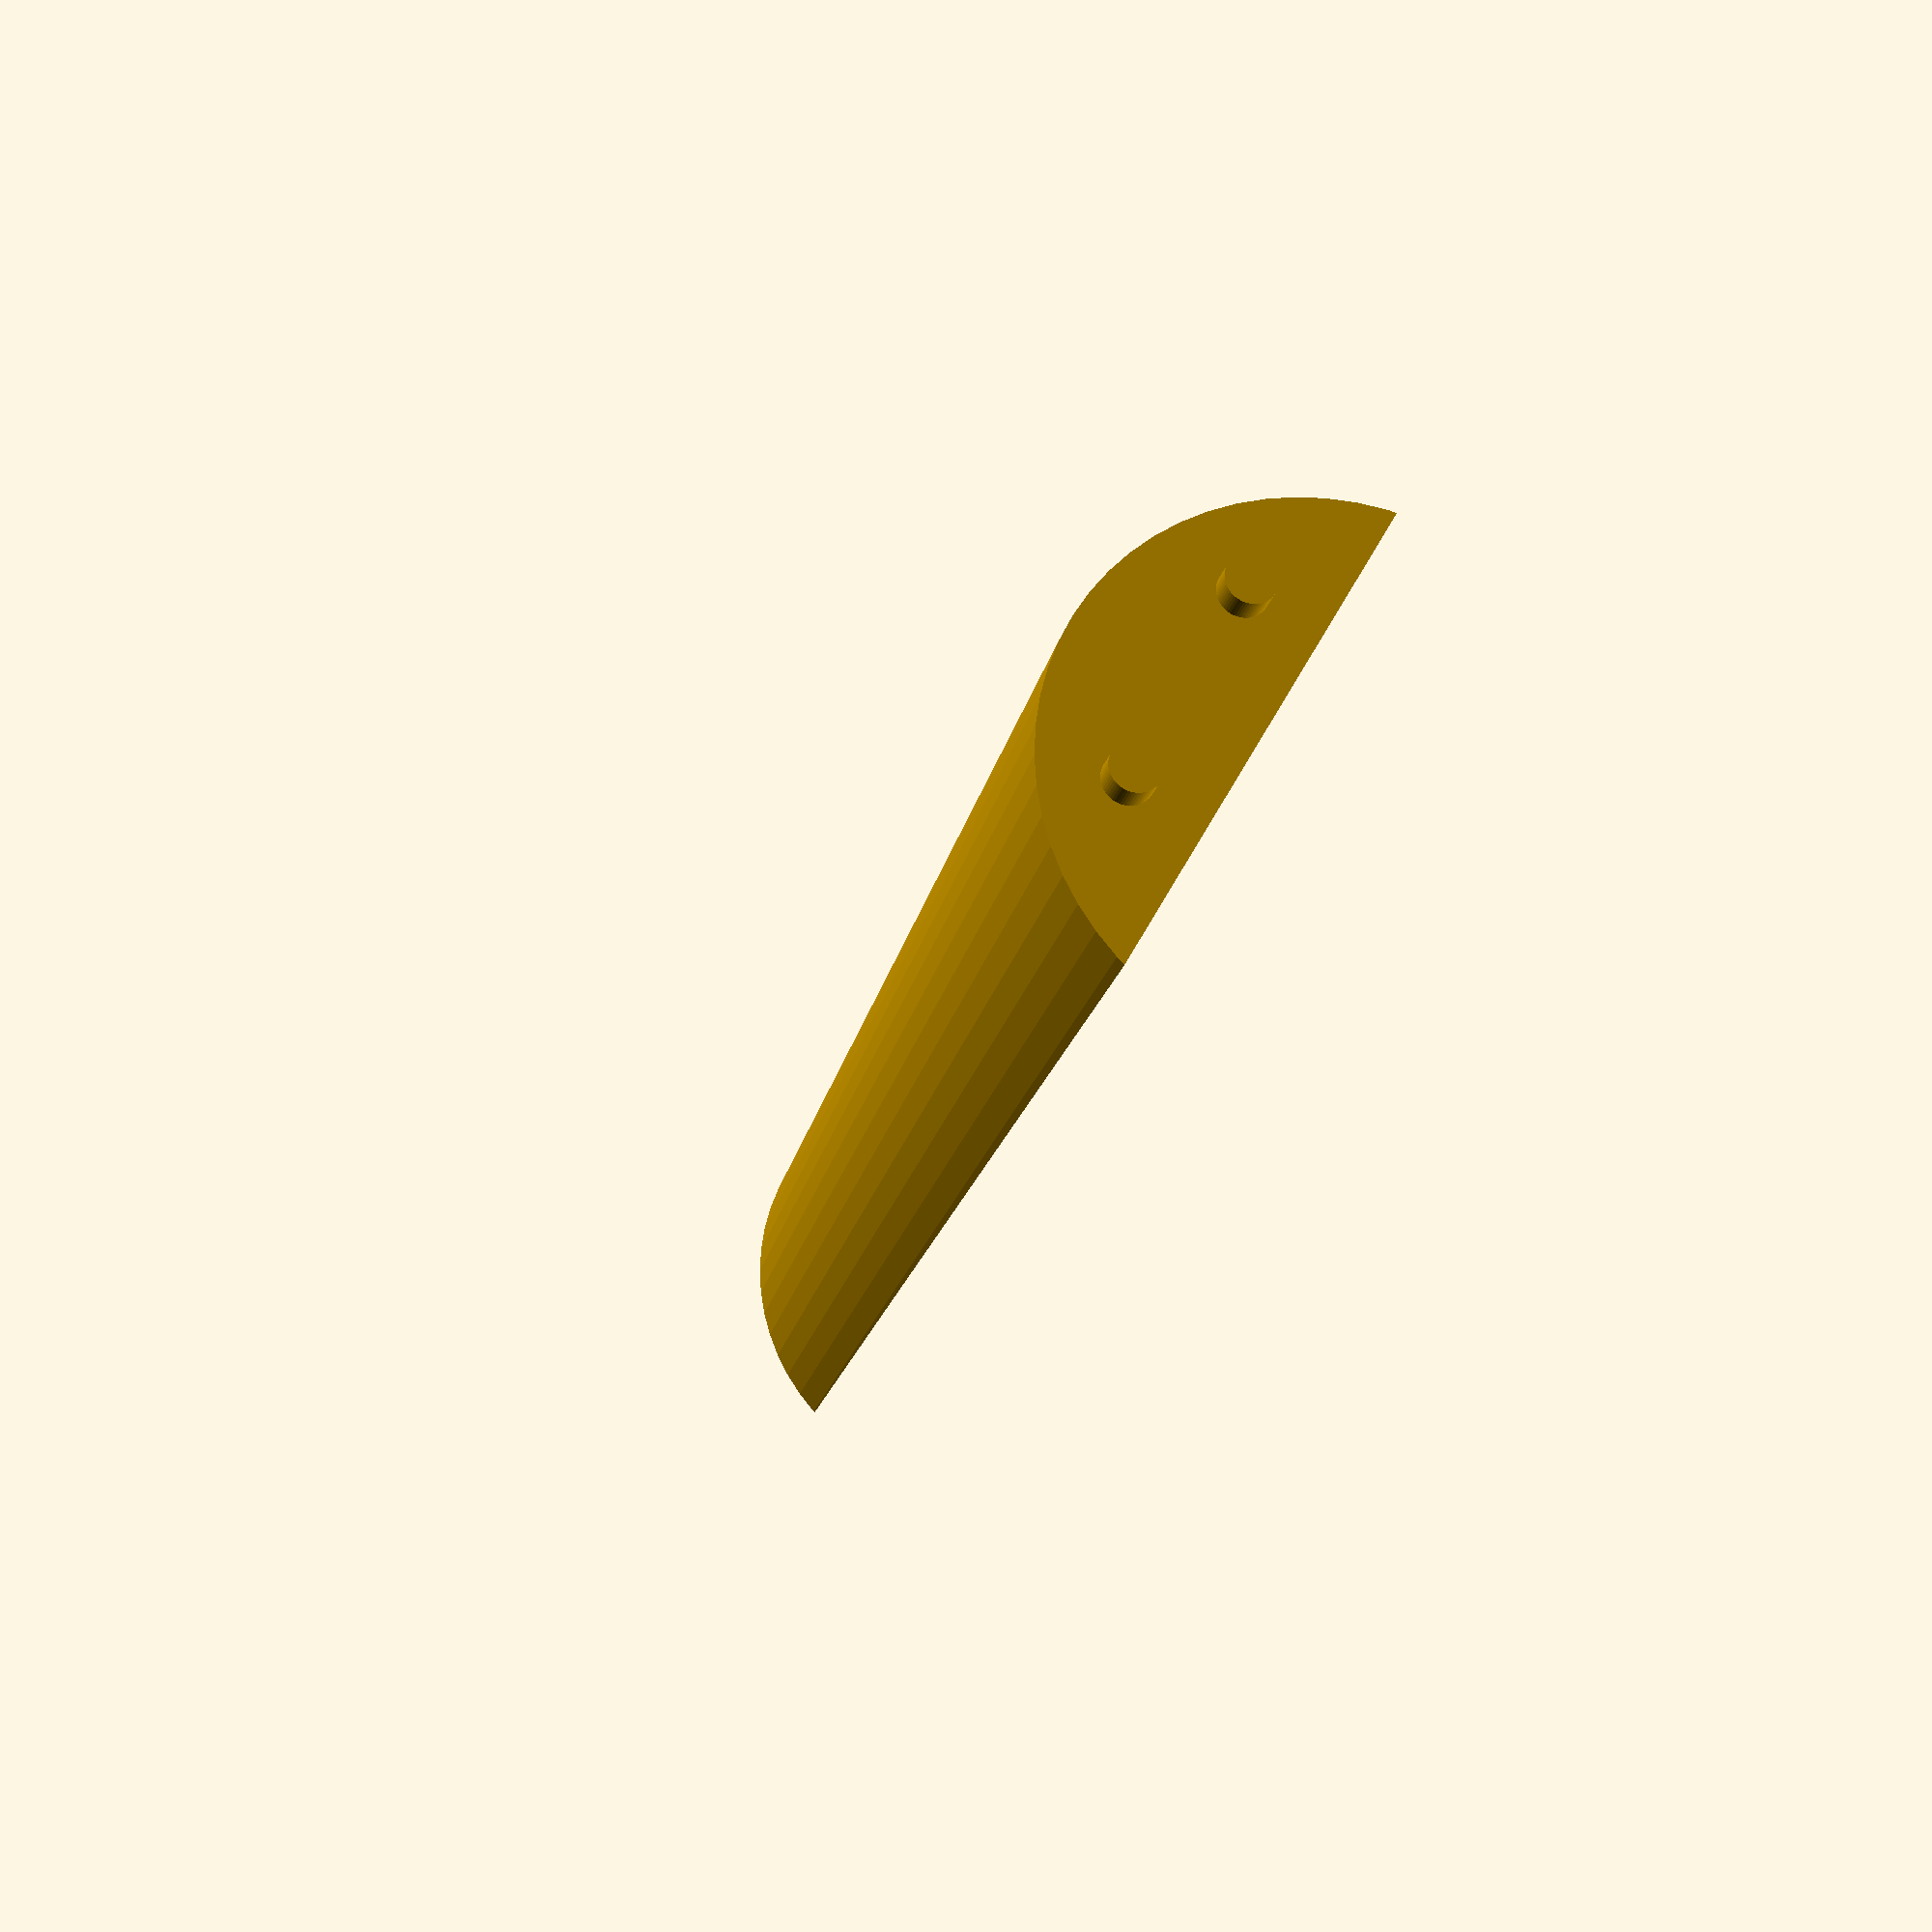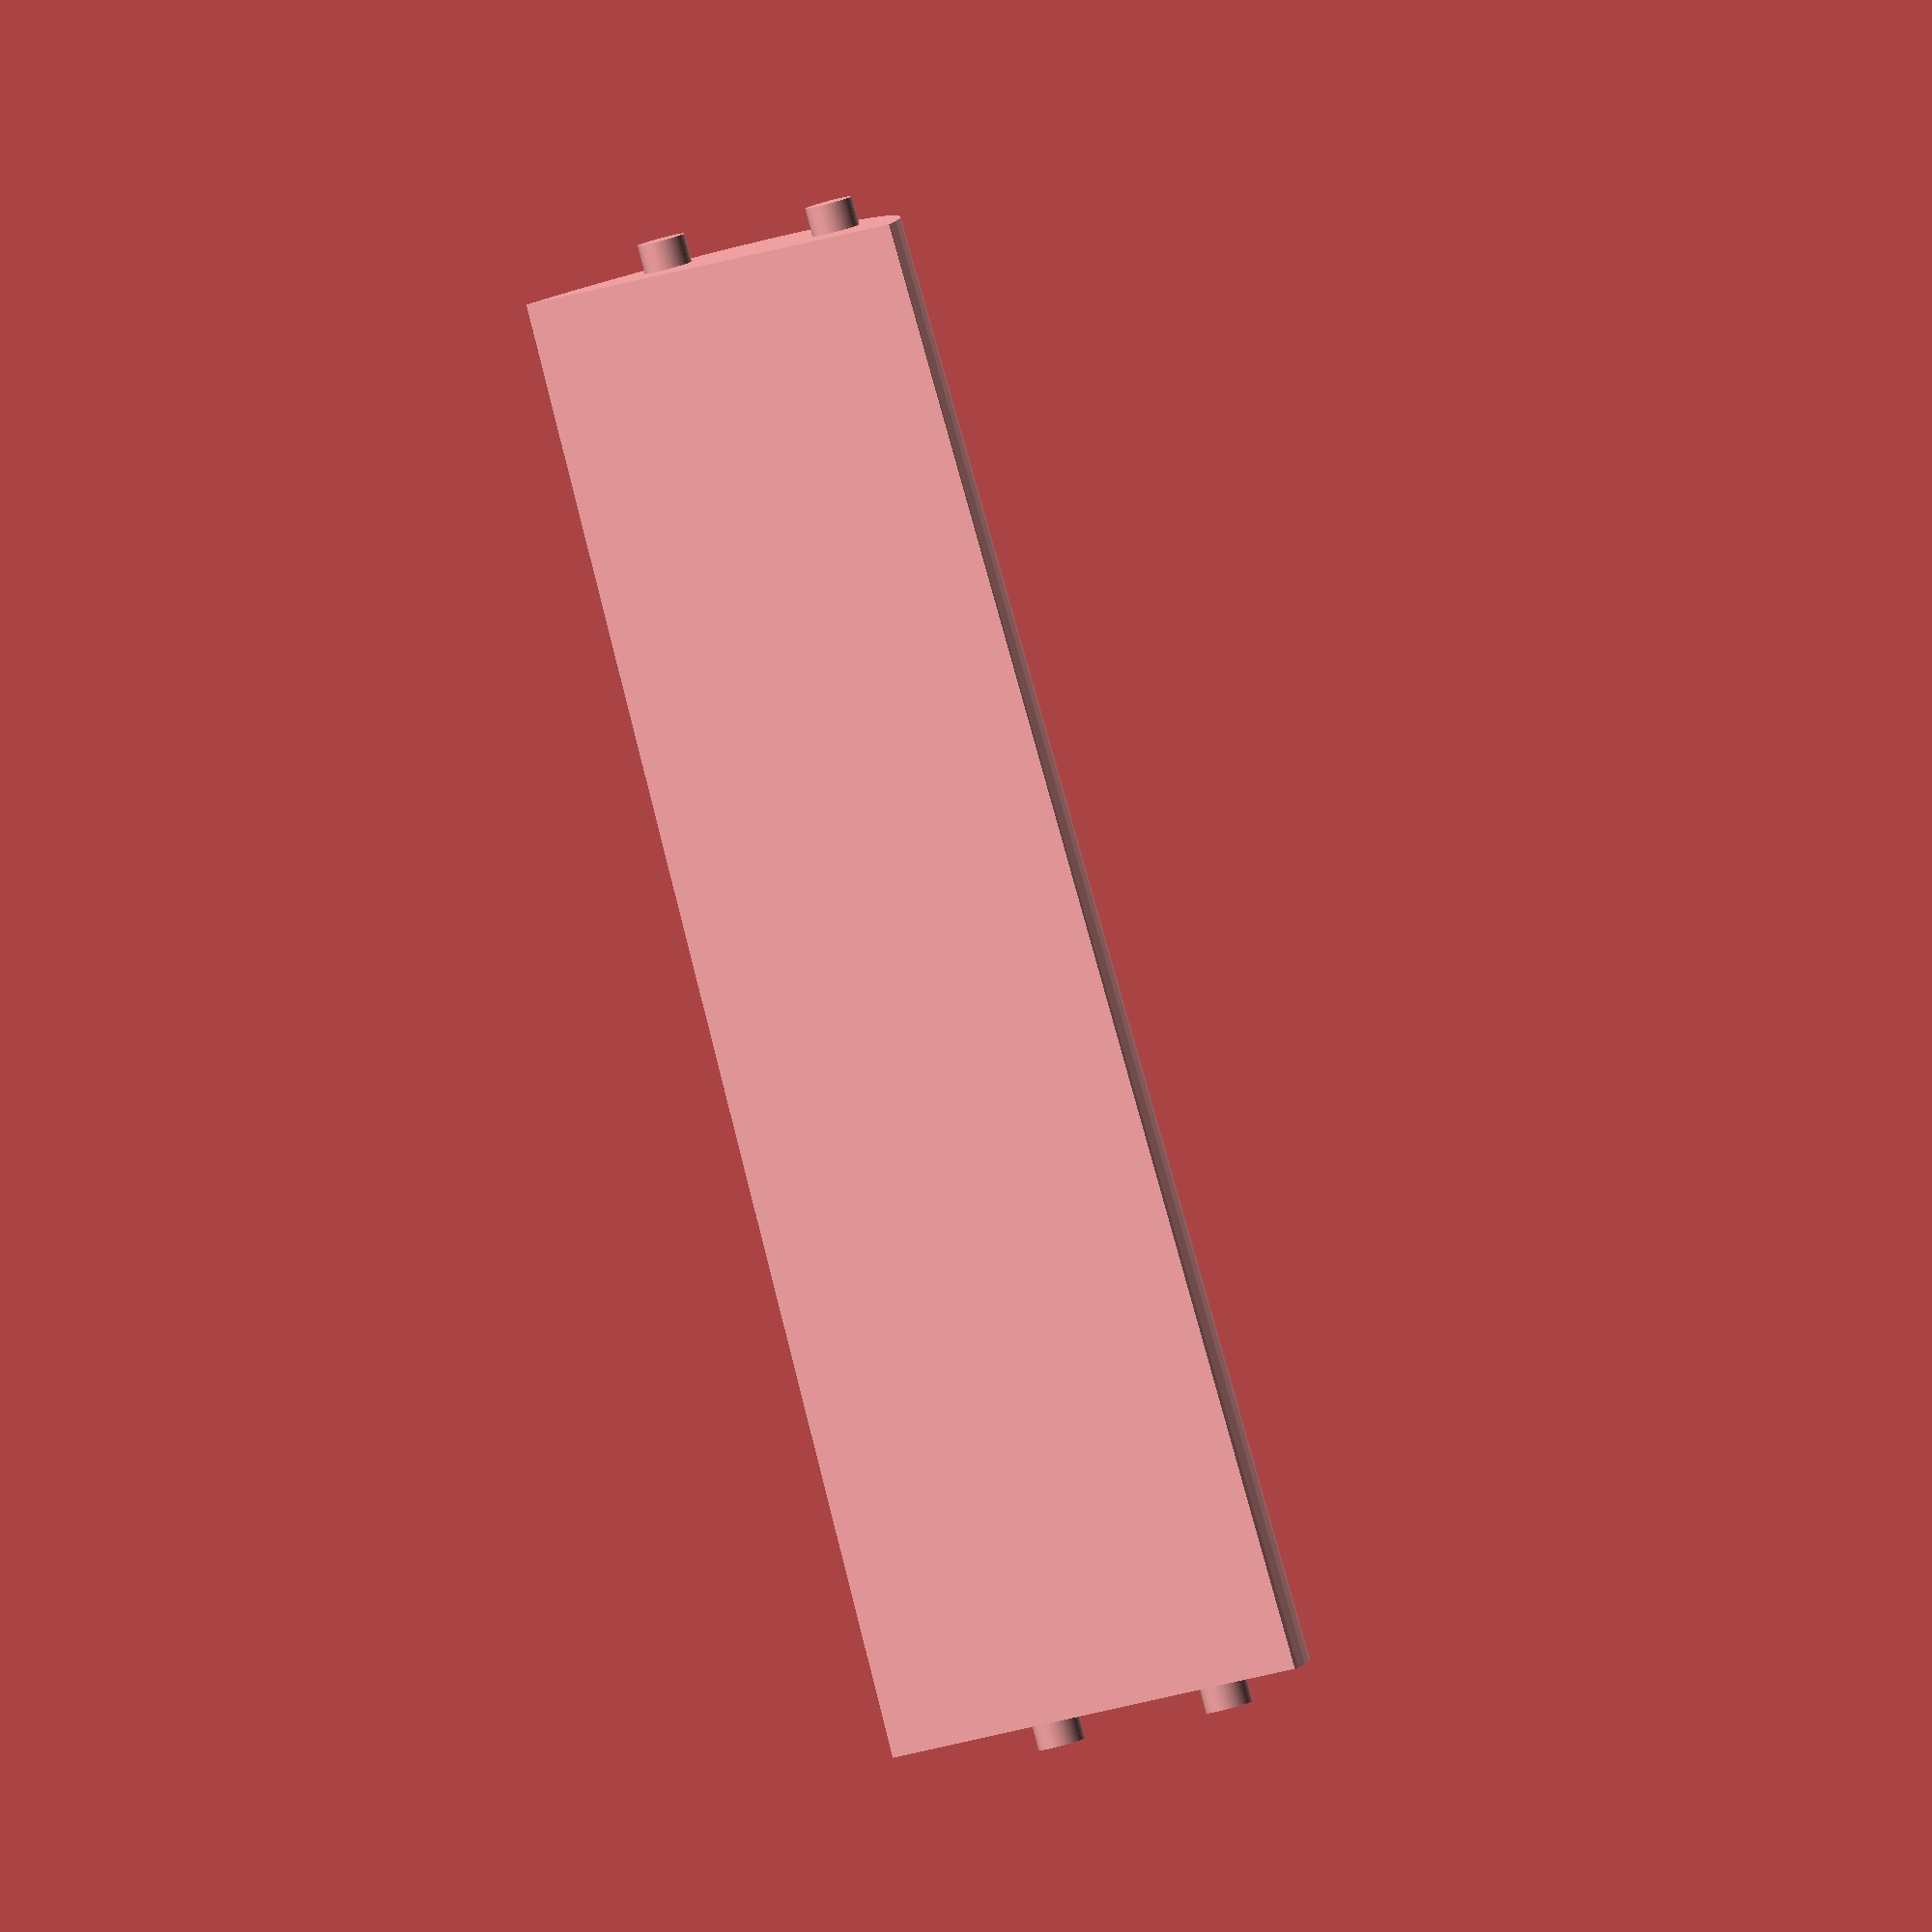
<openscad>
outer_d1 = 30;
outer_d2 = 27.5;
inner_d1 = outer_d1 - 2.5;
inner_d2 = outer_d2 - 2.5;
chamber_length = 97.5;
magnet_size = [6.2,3]; // diameter, height

$fn = $preview ? 60 : 200;

// tube_plug(
//     hose_on_side = false, 
//     inner_d = inner_d1, 
//     outer_d = outer_d1, 
//     magnet_size = magnet_size
//     );

tube_floor(
    chamber_length = chamber_length,
    inner_d1 = inner_d1,
    inner_d2 = inner_d2
    );

module tube_plug(
    hose_on_side=false,
    inner_d,
    outer_d,
    magnet_size
){
    h = 15;
    h_inner = 10;
    air_duct_d = 3;
    hose_connector_inner_d = 9.8;
    
    
    difference(){
        union(){
            cylinder(h=h, d=outer_d);
            
            // Remove space for floor
            translate([0,0,h])
            intersection(){
                translate([1/3*inner_d,0,0])
                cube(inner_d, center=true);
                cylinder(h=h_inner, d=inner_d);
            }

            // cylinder(h=h+h_inner, d=inner_d);
            // #difference(){
            //     cylinder(h=h+h_inner/2, d=outer_d+3);
            //     cylinder(h=h+h_inner/2, d=outer_d);
            // }
        }
        
        if (hose_on_side==true){
            // Magnets
            for (i=[-1,1]){
                translate([i*0.3*outer_d,0,0])
                cylinder(h=magnet_size[1], d=magnet_size[0]);
            }

            // Airhole
            translate([0,0,h/2])
            cylinder(h=h,d=air_duct_d);
            
            translate([0,0,h/2])
            rotate([90,0,0])
            cylinder(h=outer_d,d=air_duct_d);
            
            translate([0,-outer_d/2+10,h/2]){
                rotate([90,0,0]){
                    cylinder(h=outer_d,d=hose_connector_inner_d);
                    translate([0,0,8])
                    cylinder(h=outer_d,d=hose_connector_inner_d+7);
                }
            }
        } else {
            // Airhole
            cylinder(h=h+h_inner,d=air_duct_d);
            cylinder(h=10, d=hose_connector_inner_d);

            // Innder funnel
            translate([0,0,h])
            cylinder(d1=air_duct_d, d2=inner_d-2, h=h_inner);

            // Magnet
            rotate([0,90,0])
            translate([-h/2,0,-outer_d/2])
            cylinder(d=magnet_size[0], h=magnet_size[1]);   
        }

    }

    // Mini floor + attachment points
    translate([0,0,h-0.5]){
        // Floor
        difference(){
            intersection(){
                translate([-2/3*inner_d,0,-0.5])
                cube(inner_d, center=true);
                cylinder(h=h_inner, d=inner_d);
            }
            for (i=[-1,1]){
                translate([-1/3.5*inner_d,i*0.2*inner_d,h_inner-2])
                cylinder(d=3,h=2);
            }
        }
        

        // Attachment points
        for (i=[-90,0,90]){
            rotate([0,0,i])
            translate([1/2*inner_d-2.5,0,0])
            cylinder(h=h_inner+1, d=5);
        }
        

    }

    // Fence !!! In slicing, cut into separate object 
    translate([0,0,h+h_inner])
    intersection(){
        translate([1/3*inner_d+0.2,0,0])
        cube(inner_d, center=true);
        cylinder(d=inner_d, h=2);
    }
    
}

module tube_floor(
    chamber_length,
    inner_d1,
    inner_d2
){
    chamber_length = chamber_length - 2*10;

    translate([0,0,-chamber_length/2])
    intersection(){
        translate([2/3*inner_d1+0.2,0,chamber_length/2])
        cube([inner_d1+2, inner_d1+2, chamber_length], center=true);
        cylinder(d1=inner_d1, d2 = inner_d2, h=chamber_length);
    }
    for (i=[-1,1]){
        for (j=[-1,1]){
            translate([1/3.5*inner_d1,i*0.2*inner_d1,j*chamber_length/2+j/2])
            cylinder(d=2.5, h=2, center=true);
        }
    }
}


</openscad>
<views>
elev=20.8 azim=330.5 roll=167.9 proj=p view=solid
elev=86.6 azim=305.6 roll=14.9 proj=o view=solid
</views>
